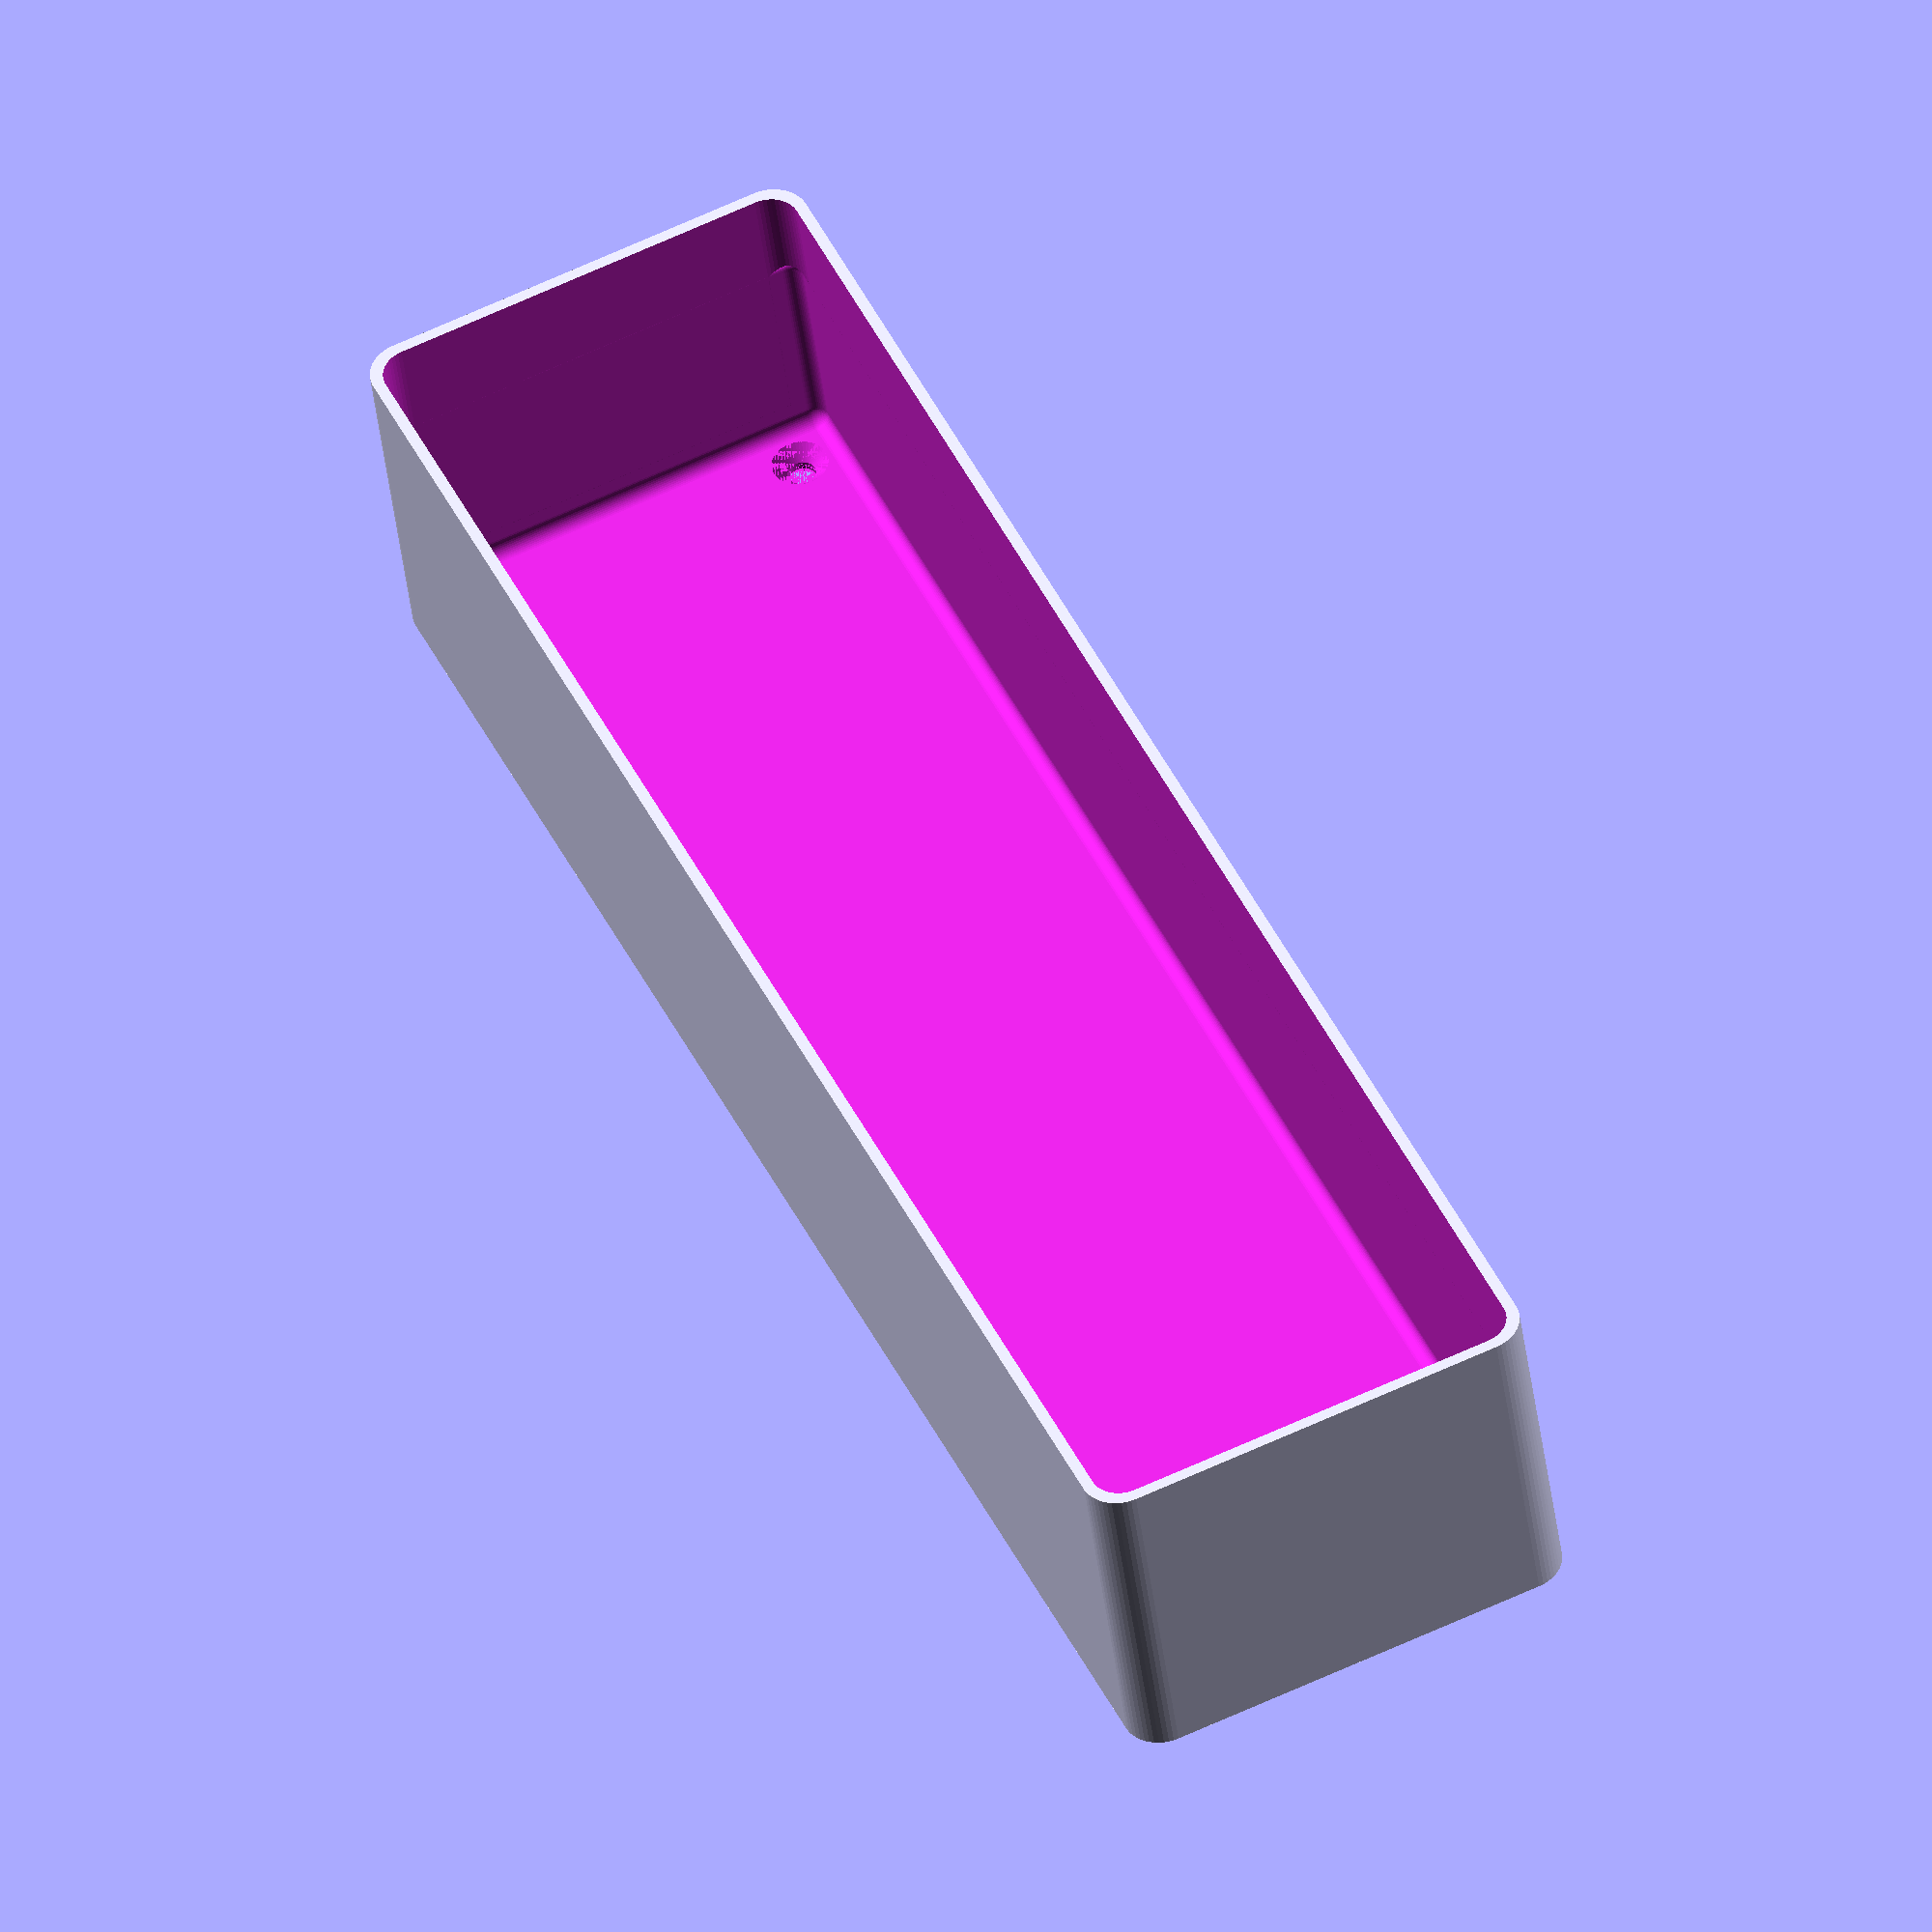
<openscad>
$fn = 50;


difference() {
	difference() {
		union() {
			hull() {
				translate(v = [-107.5000000000, 25.0000000000, 0]) {
					cylinder(h = 45, r = 5);
				}
				translate(v = [107.5000000000, 25.0000000000, 0]) {
					cylinder(h = 45, r = 5);
				}
				translate(v = [-107.5000000000, -25.0000000000, 0]) {
					cylinder(h = 45, r = 5);
				}
				translate(v = [107.5000000000, -25.0000000000, 0]) {
					cylinder(h = 45, r = 5);
				}
			}
		}
		union() {
			translate(v = [-105.0000000000, -22.5000000000, 3]) {
				rotate(a = [0, 0, 0]) {
					difference() {
						union() {
							translate(v = [0, 0, -3.0000000000]) {
								cylinder(h = 3, r = 1.5000000000);
							}
							translate(v = [0, 0, -1.9000000000]) {
								cylinder(h = 1.9000000000, r1 = 1.8000000000, r2 = 3.6000000000);
							}
							cylinder(h = 250, r = 3.6000000000);
							translate(v = [0, 0, -3.0000000000]) {
								cylinder(h = 3, r = 1.8000000000);
							}
							translate(v = [0, 0, -3.0000000000]) {
								cylinder(h = 3, r = 1.5000000000);
							}
						}
						union();
					}
				}
			}
			translate(v = [105.0000000000, -22.5000000000, 3]) {
				rotate(a = [0, 0, 0]) {
					difference() {
						union() {
							translate(v = [0, 0, -3.0000000000]) {
								cylinder(h = 3, r = 1.5000000000);
							}
							translate(v = [0, 0, -1.9000000000]) {
								cylinder(h = 1.9000000000, r1 = 1.8000000000, r2 = 3.6000000000);
							}
							cylinder(h = 250, r = 3.6000000000);
							translate(v = [0, 0, -3.0000000000]) {
								cylinder(h = 3, r = 1.8000000000);
							}
							translate(v = [0, 0, -3.0000000000]) {
								cylinder(h = 3, r = 1.5000000000);
							}
						}
						union();
					}
				}
			}
			translate(v = [-105.0000000000, 22.5000000000, 3]) {
				rotate(a = [0, 0, 0]) {
					difference() {
						union() {
							translate(v = [0, 0, -3.0000000000]) {
								cylinder(h = 3, r = 1.5000000000);
							}
							translate(v = [0, 0, -1.9000000000]) {
								cylinder(h = 1.9000000000, r1 = 1.8000000000, r2 = 3.6000000000);
							}
							cylinder(h = 250, r = 3.6000000000);
							translate(v = [0, 0, -3.0000000000]) {
								cylinder(h = 3, r = 1.8000000000);
							}
							translate(v = [0, 0, -3.0000000000]) {
								cylinder(h = 3, r = 1.5000000000);
							}
						}
						union();
					}
				}
			}
			translate(v = [105.0000000000, 22.5000000000, 3]) {
				rotate(a = [0, 0, 0]) {
					difference() {
						union() {
							translate(v = [0, 0, -3.0000000000]) {
								cylinder(h = 3, r = 1.5000000000);
							}
							translate(v = [0, 0, -1.9000000000]) {
								cylinder(h = 1.9000000000, r1 = 1.8000000000, r2 = 3.6000000000);
							}
							cylinder(h = 250, r = 3.6000000000);
							translate(v = [0, 0, -3.0000000000]) {
								cylinder(h = 3, r = 1.8000000000);
							}
							translate(v = [0, 0, -3.0000000000]) {
								cylinder(h = 3, r = 1.5000000000);
							}
						}
						union();
					}
				}
			}
			translate(v = [0, 0, 2.9925000000]) {
				hull() {
					union() {
						translate(v = [-107.0000000000, 24.5000000000, 4]) {
							cylinder(h = 82, r = 4);
						}
						translate(v = [-107.0000000000, 24.5000000000, 4]) {
							sphere(r = 4);
						}
						translate(v = [-107.0000000000, 24.5000000000, 86]) {
							sphere(r = 4);
						}
					}
					union() {
						translate(v = [107.0000000000, 24.5000000000, 4]) {
							cylinder(h = 82, r = 4);
						}
						translate(v = [107.0000000000, 24.5000000000, 4]) {
							sphere(r = 4);
						}
						translate(v = [107.0000000000, 24.5000000000, 86]) {
							sphere(r = 4);
						}
					}
					union() {
						translate(v = [-107.0000000000, -24.5000000000, 4]) {
							cylinder(h = 82, r = 4);
						}
						translate(v = [-107.0000000000, -24.5000000000, 4]) {
							sphere(r = 4);
						}
						translate(v = [-107.0000000000, -24.5000000000, 86]) {
							sphere(r = 4);
						}
					}
					union() {
						translate(v = [107.0000000000, -24.5000000000, 4]) {
							cylinder(h = 82, r = 4);
						}
						translate(v = [107.0000000000, -24.5000000000, 4]) {
							sphere(r = 4);
						}
						translate(v = [107.0000000000, -24.5000000000, 86]) {
							sphere(r = 4);
						}
					}
				}
			}
		}
	}
	union() {
		translate(v = [0, 0, 2.9925000000]) {
			hull() {
				union() {
					translate(v = [-109.0000000000, 26.5000000000, 2]) {
						cylinder(h = 26, r = 2);
					}
					translate(v = [-109.0000000000, 26.5000000000, 2]) {
						sphere(r = 2);
					}
					translate(v = [-109.0000000000, 26.5000000000, 28]) {
						sphere(r = 2);
					}
				}
				union() {
					translate(v = [109.0000000000, 26.5000000000, 2]) {
						cylinder(h = 26, r = 2);
					}
					translate(v = [109.0000000000, 26.5000000000, 2]) {
						sphere(r = 2);
					}
					translate(v = [109.0000000000, 26.5000000000, 28]) {
						sphere(r = 2);
					}
				}
				union() {
					translate(v = [-109.0000000000, -26.5000000000, 2]) {
						cylinder(h = 26, r = 2);
					}
					translate(v = [-109.0000000000, -26.5000000000, 2]) {
						sphere(r = 2);
					}
					translate(v = [-109.0000000000, -26.5000000000, 28]) {
						sphere(r = 2);
					}
				}
				union() {
					translate(v = [109.0000000000, -26.5000000000, 2]) {
						cylinder(h = 26, r = 2);
					}
					translate(v = [109.0000000000, -26.5000000000, 2]) {
						sphere(r = 2);
					}
					translate(v = [109.0000000000, -26.5000000000, 28]) {
						sphere(r = 2);
					}
				}
			}
		}
	}
}
</openscad>
<views>
elev=42.1 azim=245.4 roll=6.8 proj=o view=wireframe
</views>
